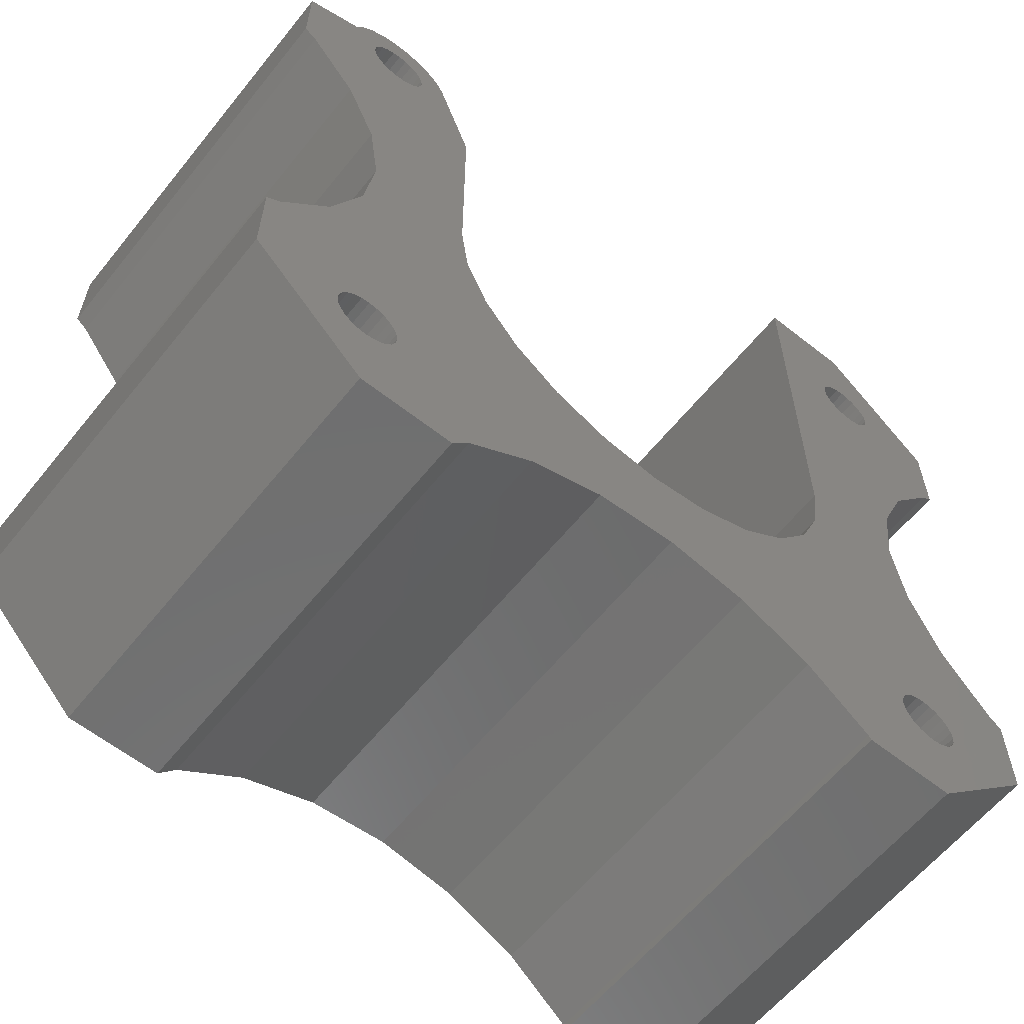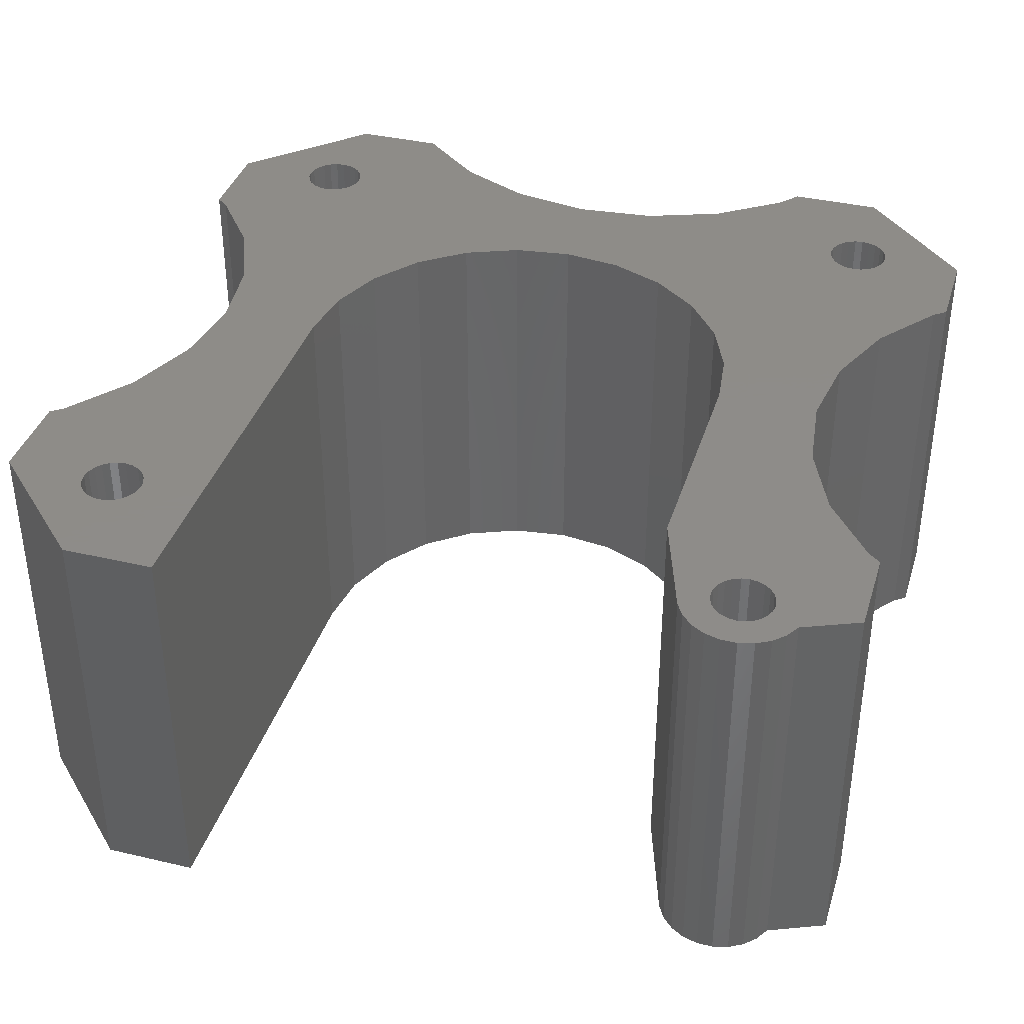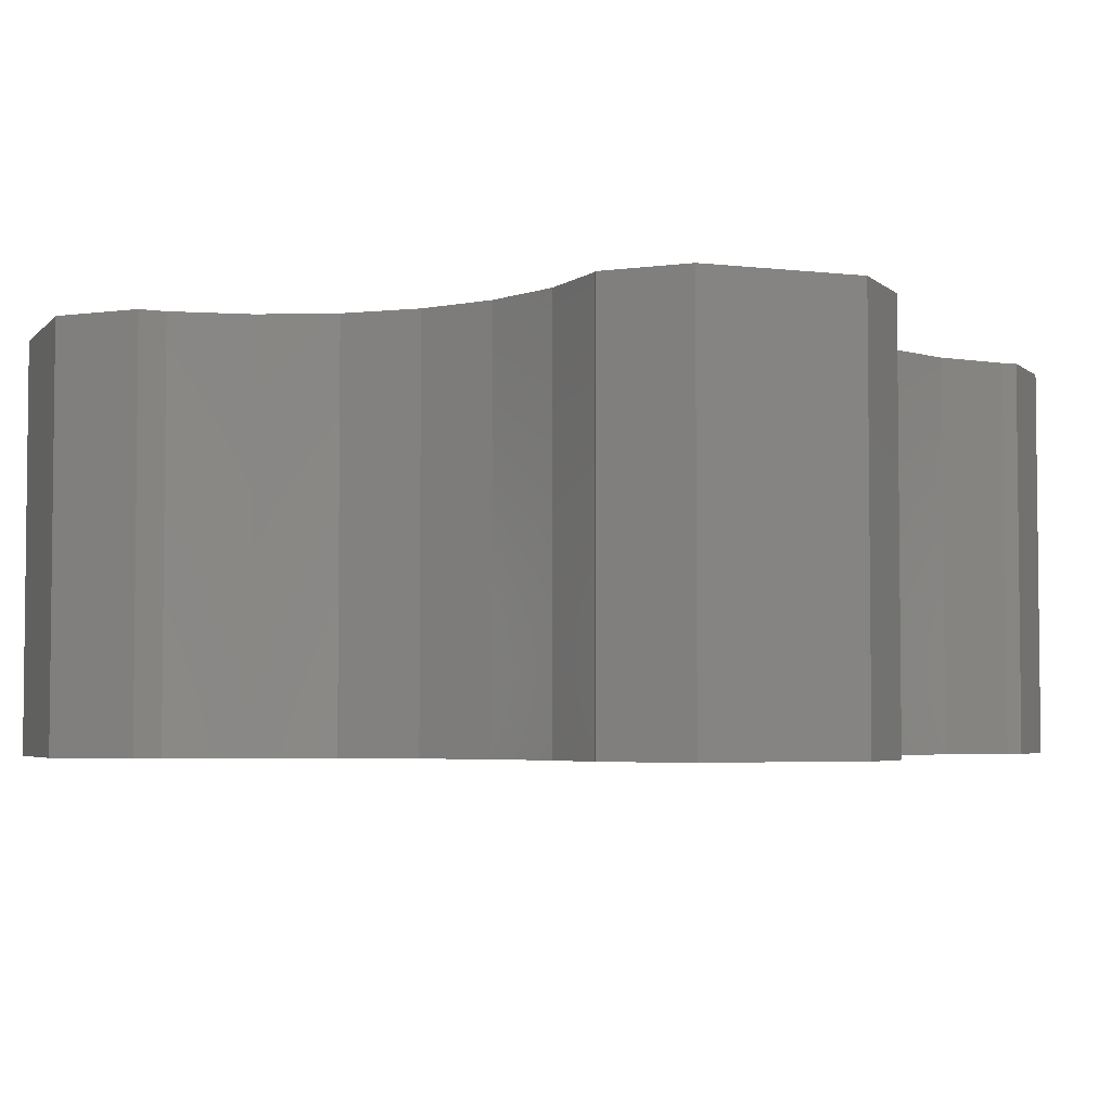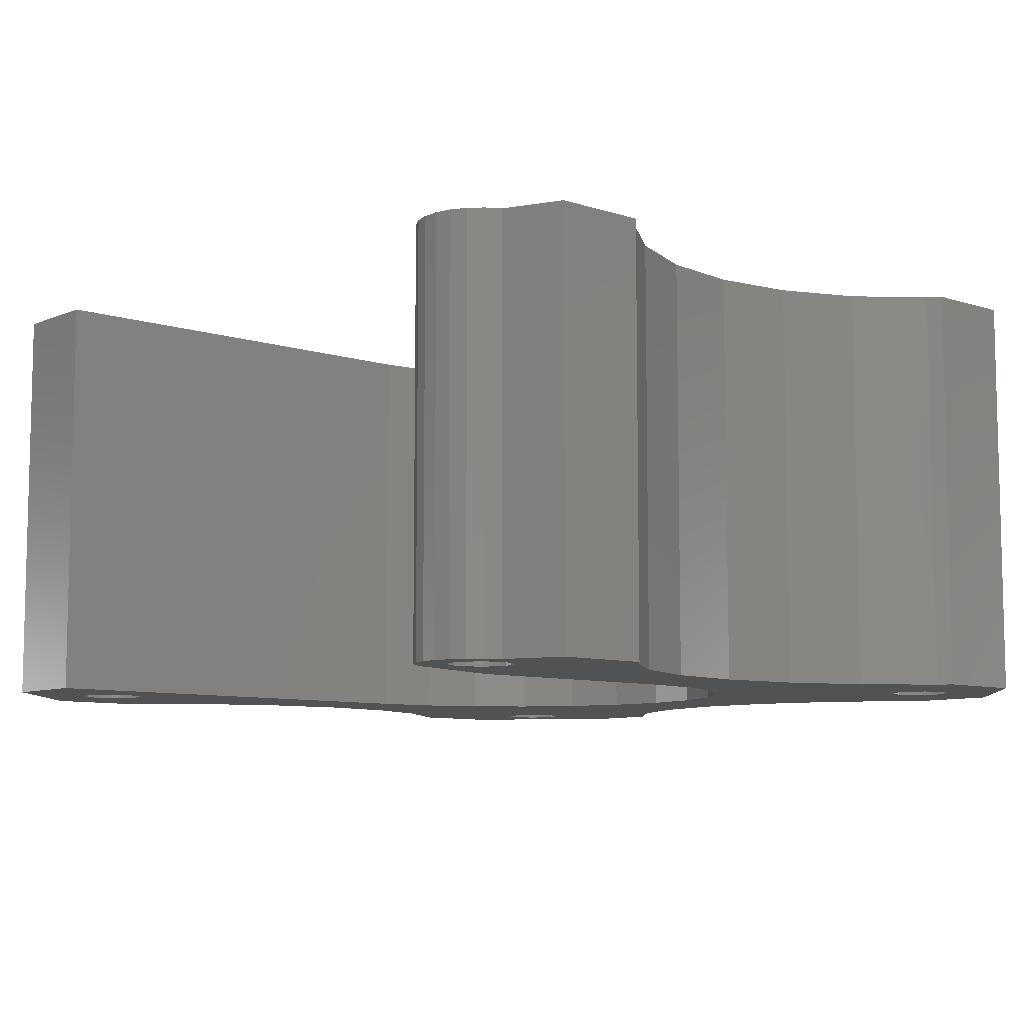
<metadata>
{"format":"stl","ext":"stl","renderer":"f3d","projection":"perspective","resolution":1024,"background":"white","views":[{"elev":-61.0,"azim":-38.8,"up":"+Y"},{"elev":37.9,"azim":-163.4,"up":"+Z"},{"elev":-4.0,"azim":24.0,"up":"+Z"},{"elev":-8.3,"azim":-131.4,"up":"+Z"}]}
</metadata>
<code>
# stl→obj: 327 verts, 672 faces
v 41.39 31.61 0
v 39.01 28.5 20
v 39.01 28.5 0
v 41.39 31.61 20
v 18.15 10.37 20
v 21 10 0
v 18.15 10.37 0
v 21 10 20
v 15.5 11.47 20
v 15.5 11.47 0
v 42 32.07 20
v 42 32.07 0
v 36.5 42 0
v 42 36.5 20
v 42 36.5 0
v 36.5 42 20
v 32 42 20
v 32 42 0
v 32 21 0
v 32 21 20
v 31.63 18.15 0
v 31.63 18.15 20
v 30.53 15.5 0
v 30.53 15.5 20
v 28.78 13.22 0
v 28.78 13.22 20
v 26.5 11.47 20
v 26.5 11.47 0
v 23.85 10.37 20
v 23.85 10.37 0
v 37.51 24.88 20
v 37.51 24.88 0
v 2.739 37.67 4.371e-14
v 0 32.07 0
v 0 36.5 0
v 0.6066 31.61 0
v 2.99 28.5 0
v 3.137 38.35 4.371e-14
v 4.489 24.88 0
v 3.695 38.9 4.371e-14
v 4 36.5 0
v 4.051 36.11 0
v 4.201 35.75 0
v 4.439 35.44 0
v 4.75 35.2 0
v 5 21 0
v 5.112 35.05 0
v 5.112 6.949 0
v 5.5 7 0
v 5.5 35 0
v 5.888 6.949 0
v 5.888 35.05 0
v 6.25 6.799 0
v 6.25 35.2 0
v 6.561 6.561 0
v 6.561 35.44 0
v 6.799 6.25 0
v 6.799 35.75 0
v 6.949 5.888 0
v 6.949 36.11 0
v 7 5.5 0
v 7 36.5 0
v 4.051 36.89 0
v 4.377 39.28 4.371e-14
v 4.201 37.25 0
v 4.439 37.56 0
v 5.135 39.48 4.371e-14
v 4.75 37.8 0
v 5.112 37.95 0
v 5.5 38 0
v 5.919 39.47 4.371e-14
v 5.888 37.95 0
v 6.25 37.8 0
v 6.673 39.26 4.371e-14
v 6.561 37.56 0
v 6.799 37.25 0
v 7.348 38.86 4.371e-14
v 6.949 36.89 0
v 8.282 37.62 4.371e-14
v 8.261 35.33 4.371e-14
v 7.897 38.3 4.371e-14
v 8.471 36.08 4.371e-14
v 8.478 36.86 4.371e-14
v 4.489 17.12 0
v 4 5.5 0
v 2.99 13.5 0
v 4.051 5.888 0
v 4.201 6.25 0
v 4.439 6.561 0
v 4.75 6.799 0
v 1.762e-16 9.928 0
v 5.5 0 0
v 0 5.5 0
v 0.6066 10.39 0
v 4.051 5.112 0
v 4.201 4.75 0
v 4.439 4.439 0
v 4.75 4.201 0
v 5.112 4.051 0
v 5.5 4 0
v 5.888 4.051 0
v 9.973 0 0
v 6.25 4.201 0
v 6.561 4.439 0
v 6.799 4.75 0
v 6.949 5.112 0
v 10 32.38 2.115e-14
v 10 21 0
v 35.05 36.89 0
v 35 36.5 0
v 32.14 -1.762e-16 0
v 35.2 37.25 0
v 35.44 37.56 0
v 35.75 37.8 0
v 36.11 37.95 0
v 36.5 38 0
v 36.89 37.95 0
v 37.25 37.8 0
v 37.56 37.56 0
v 37.8 37.25 0
v 37.95 36.89 0
v 38 36.5 0
v 35.05 36.11 0
v 35 5.5 0
v 35.05 5.888 0
v 35.2 35.75 0
v 35.2 6.25 0
v 35.44 35.44 0
v 35.44 6.561 0
v 35.75 35.2 0
v 35.75 6.799 0
v 36.11 35.05 0
v 36.11 6.949 0
v 36.5 35 0
v 36.5 7 0
v 36.89 35.05 0
v 36.89 6.949 0
v 37 21 0
v 37.25 35.2 0
v 37.56 35.44 0
v 37.8 35.75 0
v 37.95 36.11 0
v 37.25 6.799 0
v 37.51 17.12 0
v 37.56 6.561 0
v 39.01 13.5 0
v 37.8 6.25 0
v 37.95 5.888 0
v 38 5.5 0
v 35.05 5.112 0
v 36.5 0 0
v 35.2 4.75 0
v 35.44 4.439 0
v 35.75 4.201 0
v 36.11 4.051 0
v 36.5 4 0
v 36.89 4.051 0
v 42 5.5 0
v 37.25 4.201 0
v 37.56 4.439 0
v 37.8 4.75 0
v 37.95 5.112 0
v 41.39 10.39 0
v 42 9.928 0
v 10.8 0.9985 0
v 10.37 18.15 0
v 11.47 15.5 0
v 13.99 3.264 0
v 13.22 13.22 0
v 17.67 4.625 0
v 21.56 4.989 0
v 25.43 4.332 0
v 28.98 2.699 0
v 32 0.1996 0
v 3.625e-31 36.5 20
v 3.625e-31 32.07 20
v 10 21 20
v 10 32.38 20
v 10.37 18.15 20
v 11.47 15.5 20
v 13.22 13.22 20
v 21.56 4.989 20
v 17.67 4.625 20
v 25.43 4.332 20
v 28.98 2.699 20
v 32 0.1996 20
v 42 5.5 20
v 42 9.928 20
v 41.39 10.39 20
v 32.14 -1.762e-16 20
v 36.5 9.121e-32 20
v 39.01 13.5 20
v 37.51 17.12 20
v 37 21 20
v 37.95 36.89 20
v 38 36.5 20
v 37.8 37.25 20
v 6.949 36.89 20
v 7 36.5 20
v 36.89 4.051 20
v 37.25 4.201 20
v 37.95 5.112 20
v 37.8 4.75 20
v 37.8 6.25 20
v 37.95 5.888 20
v 37.25 6.799 20
v 36.89 6.949 20
v 36.11 6.949 20
v 35.75 6.799 20
v 6.799 6.25 20
v 6.949 5.888 20
v 35 36.5 20
v 35.05 36.89 20
v 5.5 7 20
v 5.112 6.949 20
v 4.201 6.25 20
v 4.439 6.561 20
v 4.201 4.75 20
v 4.051 5.112 20
v 5.5 9.121e-32 20
v 3.625e-31 5.5 20
v 5.5 4 20
v 5.888 4.051 20
v 6.799 4.75 20
v 6.561 4.439 20
v 6.949 5.112 20
v 7 5.5 20
v 36.11 4.051 20
v 36.5 4 20
v 37.56 4.439 20
v 38 5.5 20
v 37.56 6.561 20
v 36.5 7 20
v 35.44 6.561 20
v 6.561 6.561 20
v 6.25 6.799 20
v 5.888 6.949 20
v 4.75 6.799 20
v 4.051 5.888 20
v 4 5.5 20
v 4.439 4.439 20
v 4.75 4.201 20
v 5.112 4.051 20
v 6.25 4.201 20
v 35.75 37.8 20
v 35.44 37.56 20
v 35.75 4.201 20
v 35.44 4.439 20
v 35.2 4.75 20
v 35.05 5.112 20
v 35 5.5 20
v 35.05 5.888 20
v 35.2 6.25 20
v 6.799 37.25 20
v 0.6066 31.61 20
v 37.56 37.56 20
v 37.25 37.8 20
v 2.99 28.5 20
v 4.489 24.88 20
v 5 21 20
v 4.489 17.12 20
v 2.99 13.5 20
v 0.6066 10.39 20
v 1.762e-16 9.928 20
v 9.973 9.121e-32 20
v 10.8 0.9985 20
v 13.99 3.264 20
v 35.2 37.25 20
v 35.05 36.11 20
v 35.2 35.75 20
v 35.44 35.44 20
v 35.75 35.2 20
v 36.11 35.05 20
v 36.5 35 20
v 36.89 35.05 20
v 37.25 35.2 20
v 37.56 35.44 20
v 37.8 35.75 20
v 37.95 36.11 20
v 6.799 35.75 20
v 6.561 35.44 20
v 6.949 36.11 20
v 36.11 37.95 20
v 36.5 38 20
v 36.89 37.95 20
v 5.5 38 20
v 5.112 37.95 20
v 6.561 37.56 20
v 7.305 34.1 20
v 7.863 34.65 20
v 8.261 35.33 20
v 8.471 36.08 20
v 8.478 36.86 20
v 8.282 37.62 20
v 5.081 33.53 20
v 5.865 33.52 20
v 6.623 33.72 20
v 2.522 36.14 20
v 2.718 35.38 20
v 3.103 34.7 20
v 3.652 34.14 20
v 4.327 33.74 20
v 2.739 37.67 20
v 2.529 36.92 20
v 5.888 37.95 20
v 7.897 38.3 20
v 6.25 37.8 20
v 7.348 38.86 20
v 6.673 39.26 20
v 3.137 38.35 20
v 5.919 39.47 20
v 4.377 39.28 20
v 5.135 39.48 20
v 3.695 38.9 20
v 4 36.5 20
v 4.051 36.11 20
v 4.201 35.75 20
v 4.439 35.44 20
v 4.75 35.2 20
v 5.112 35.05 20
v 5.5 35 20
v 5.888 35.05 20
v 6.25 35.2 20
v 4.051 36.89 20
v 4.201 37.25 20
v 4.439 37.56 20
v 4.75 37.8 20
f 1 2 3
f 2 1 4
f 5 6 7
f 6 5 8
f 9 7 10
f 7 9 5
f 11 1 12
f 1 11 4
f 13 14 15
f 14 13 16
f 15 11 12
f 11 15 14
f 17 13 18
f 13 17 16
f 17 19 20
f 19 17 18
f 20 21 22
f 21 20 19
f 22 23 24
f 23 22 21
f 24 25 26
f 25 24 23
f 27 25 28
f 25 27 26
f 29 28 30
f 28 29 27
f 8 30 6
f 30 8 29
f 3 31 32
f 31 3 2
f 33 34 35
f 34 33 36
f 36 33 37
f 37 33 38
f 37 38 39
f 39 38 40
f 39 40 41
f 39 41 42
f 39 42 43
f 39 43 44
f 39 44 45
f 39 45 46
f 46 45 47
f 46 47 48
f 48 47 49
f 49 47 50
f 49 50 51
f 51 50 52
f 51 52 53
f 53 52 54
f 53 54 55
f 55 54 56
f 55 56 57
f 57 56 58
f 57 58 59
f 59 58 60
f 59 60 61
f 61 60 62
f 40 63 41
f 63 40 64
f 63 64 65
f 65 64 66
f 66 64 67
f 66 67 68
f 68 67 69
f 69 67 70
f 70 67 71
f 70 71 72
f 72 71 73
f 73 71 74
f 73 74 75
f 75 74 76
f 76 74 77
f 76 77 78
f 78 77 62
f 79 80 81
f 80 79 82
f 82 79 83
f 84 85 86
f 85 84 87
f 87 84 88
f 88 84 89
f 89 84 90
f 90 84 46
f 90 46 48
f 91 92 93
f 92 91 94
f 92 94 95
f 95 94 85
f 85 94 86
f 92 95 96
f 92 96 97
f 92 97 98
f 92 98 99
f 92 99 100
f 92 100 101
f 92 101 102
f 102 101 103
f 102 103 104
f 102 104 105
f 102 105 106
f 102 106 61
f 102 61 62
f 102 62 77
f 102 77 81
f 102 81 80
f 102 80 107
f 102 107 108
f 18 109 19
f 109 18 13
f 19 109 110
f 19 110 111
f 109 13 112
f 112 13 113
f 113 13 114
f 114 13 115
f 115 13 116
f 116 13 117
f 117 13 15
f 117 15 118
f 118 15 119
f 119 15 120
f 120 15 121
f 121 15 122
f 122 15 3
f 3 15 1
f 1 15 12
f 123 124 110
f 124 123 125
f 125 123 126
f 125 126 127
f 127 126 128
f 127 128 129
f 129 128 130
f 129 130 131
f 131 130 132
f 131 132 133
f 133 132 134
f 133 134 135
f 135 134 136
f 135 136 137
f 137 136 138
f 138 136 139
f 138 139 32
f 32 139 140
f 32 140 3
f 3 140 141
f 3 141 142
f 3 142 122
f 138 143 137
f 143 138 144
f 143 144 145
f 145 144 146
f 145 146 147
f 147 146 148
f 148 146 149
f 111 150 151
f 150 111 124
f 124 111 110
f 151 150 152
f 151 152 153
f 151 153 154
f 151 154 155
f 151 155 156
f 151 156 157
f 151 157 158
f 158 157 159
f 158 159 160
f 158 160 161
f 158 161 162
f 158 162 149
f 158 149 146
f 158 146 163
f 158 163 164
f 108 165 102
f 165 108 166
f 165 166 167
f 165 167 168
f 168 167 169
f 168 169 10
f 168 10 170
f 170 10 7
f 170 7 171
f 171 7 6
f 171 6 30
f 171 30 172
f 172 30 28
f 172 28 173
f 173 28 25
f 173 25 23
f 173 23 174
f 174 23 21
f 174 21 19
f 174 19 111
f 175 34 176
f 34 175 35
f 107 177 108
f 177 107 178
f 108 179 166
f 179 108 177
f 166 180 167
f 180 166 179
f 167 181 169
f 181 167 180
f 181 10 169
f 10 181 9
f 182 170 171
f 170 182 183
f 184 171 172
f 171 184 182
f 185 172 173
f 172 185 184
f 186 173 174
f 173 186 185
f 164 187 158
f 187 164 188
f 189 164 163
f 164 189 188
f 190 174 111
f 174 190 186
f 191 111 151
f 111 191 190
f 158 191 151
f 191 158 187
f 146 189 163
f 189 146 192
f 144 192 146
f 192 144 193
f 138 193 144
f 193 138 194
f 32 194 138
f 194 32 31
f 195 122 196
f 122 195 121
f 197 121 195
f 121 197 120
f 198 62 199
f 62 198 78
f 200 159 157
f 159 200 201
f 202 161 203
f 161 202 162
f 204 148 205
f 148 204 147
f 206 137 143
f 137 206 207
f 208 131 133
f 131 208 209
f 210 59 211
f 59 210 57
f 109 212 110
f 212 109 213
f 214 48 49
f 48 214 215
f 89 216 88
f 216 89 217
f 95 218 96
f 218 95 219
f 220 93 92
f 93 220 221
f 222 101 100
f 101 222 223
f 224 104 225
f 104 224 105
f 226 105 224
f 105 226 106
f 227 106 226
f 106 227 61
f 228 156 155
f 156 228 229
f 229 157 156
f 157 229 200
f 201 160 159
f 160 201 230
f 203 160 230
f 160 203 161
f 231 162 202
f 162 231 149
f 205 149 231
f 149 205 148
f 232 147 204
f 147 232 145
f 232 143 145
f 143 232 206
f 207 135 137
f 135 207 233
f 233 133 135
f 133 233 208
f 209 129 131
f 129 209 234
f 211 61 227
f 61 211 59
f 235 57 210
f 57 235 55
f 235 53 55
f 53 235 236
f 236 51 53
f 51 236 237
f 237 49 51
f 49 237 214
f 215 90 48
f 90 215 238
f 238 89 90
f 89 238 217
f 88 239 87
f 239 88 216
f 87 240 85
f 240 87 239
f 96 241 97
f 241 96 218
f 241 98 97
f 98 241 242
f 242 99 98
f 99 242 243
f 243 100 99
f 100 243 222
f 223 103 101
f 103 223 244
f 244 104 103
f 104 244 225
f 245 113 114
f 113 245 246
f 247 155 154
f 155 247 228
f 248 154 153
f 154 248 247
f 152 248 153
f 248 152 249
f 150 249 152
f 249 150 250
f 124 250 150
f 250 124 251
f 125 251 124
f 251 125 252
f 127 252 125
f 252 127 253
f 254 78 198
f 78 254 76
f 255 34 36
f 34 255 176
f 256 118 119
f 118 256 257
f 258 39 259
f 39 258 37
f 129 253 127
f 253 129 234
f 259 46 260
f 46 259 39
f 255 37 258
f 37 255 36
f 256 120 197
f 120 256 119
f 260 84 261
f 84 260 46
f 261 86 262
f 86 261 84
f 262 94 263
f 94 262 86
f 264 94 91
f 94 264 263
f 264 93 221
f 93 264 91
f 265 92 102
f 92 265 220
f 165 265 102
f 265 165 266
f 267 165 168
f 165 267 266
f 85 219 95
f 219 85 240
f 183 168 170
f 168 183 267
f 113 268 112
f 268 113 246
f 112 213 109
f 213 112 268
f 110 269 123
f 269 110 212
f 123 270 126
f 270 123 269
f 126 271 128
f 271 126 270
f 271 130 128
f 130 271 272
f 272 132 130
f 132 272 273
f 273 134 132
f 134 273 274
f 274 136 134
f 136 274 275
f 275 139 136
f 139 275 276
f 276 140 139
f 140 276 277
f 278 140 277
f 140 278 141
f 279 141 278
f 141 279 142
f 196 142 279
f 142 196 122
f 280 56 281
f 56 280 58
f 282 58 280
f 58 282 60
f 199 60 282
f 60 199 62
f 283 114 115
f 114 283 245
f 284 115 116
f 115 284 283
f 285 116 117
f 116 285 284
f 257 117 118
f 117 257 285
f 286 69 70
f 69 286 287
f 288 76 254
f 76 288 75
f 220 264 221
f 264 220 263
f 263 220 219
f 263 219 240
f 263 240 262
f 219 220 218
f 218 220 241
f 241 220 242
f 242 220 243
f 243 220 222
f 222 220 223
f 223 220 265
f 223 265 244
f 244 265 225
f 225 265 224
f 224 265 226
f 226 265 227
f 227 265 289
f 289 265 290
f 290 265 291
f 291 265 292
f 292 265 293
f 293 178 294
f 178 293 265
f 178 265 177
f 240 261 262
f 261 240 239
f 261 239 216
f 261 216 217
f 261 217 238
f 261 238 260
f 260 238 215
f 260 215 295
f 295 215 296
f 296 215 214
f 296 214 237
f 296 237 297
f 297 237 236
f 297 236 235
f 297 235 210
f 297 210 289
f 289 210 211
f 289 211 227
f 258 298 255
f 298 258 299
f 299 258 300
f 300 258 259
f 300 259 301
f 301 259 302
f 302 259 295
f 295 259 260
f 190 251 212
f 251 190 250
f 250 190 191
f 250 191 249
f 249 191 248
f 248 191 247
f 247 191 228
f 228 191 229
f 229 191 200
f 200 191 187
f 200 187 201
f 201 187 230
f 230 187 203
f 203 187 202
f 202 187 231
f 231 187 192
f 192 187 189
f 189 187 188
f 206 194 207
f 194 206 193
f 193 206 232
f 193 232 192
f 192 232 204
f 192 204 205
f 192 205 231
f 251 269 212
f 269 251 252
f 269 252 270
f 270 252 253
f 270 253 271
f 271 253 234
f 271 234 272
f 272 234 209
f 272 209 273
f 273 209 208
f 273 208 274
f 274 208 233
f 274 233 275
f 275 233 207
f 275 207 194
f 275 194 276
f 276 194 31
f 276 31 277
f 277 31 2
f 277 2 278
f 278 2 279
f 279 2 196
f 266 177 265
f 177 266 179
f 179 266 180
f 180 266 267
f 180 267 181
f 181 267 9
f 9 267 183
f 9 183 5
f 5 183 182
f 5 182 8
f 8 182 29
f 29 182 184
f 29 184 27
f 27 184 185
f 27 185 26
f 26 185 24
f 24 185 186
f 24 186 22
f 22 186 20
f 20 186 190
f 20 190 17
f 17 190 212
f 17 212 213
f 17 213 16
f 16 213 268
f 16 268 246
f 16 246 245
f 16 245 283
f 16 283 284
f 16 284 285
f 16 285 14
f 14 285 257
f 14 257 256
f 14 256 197
f 14 197 195
f 14 195 196
f 14 196 2
f 14 2 4
f 14 4 11
f 255 175 176
f 175 255 303
f 303 255 304
f 304 255 298
f 294 83 293
f 83 294 79
f 79 178 107
f 178 79 294
f 305 70 72
f 70 305 286
f 81 294 79
f 294 81 306
f 292 80 291
f 80 292 82
f 293 82 292
f 82 293 83
f 307 72 73
f 72 307 305
f 175 33 35
f 33 175 303
f 77 306 81
f 306 77 308
f 107 83 79
f 82 107 80
f 107 82 83
f 309 77 74
f 77 309 308
f 310 33 303
f 33 310 38
f 311 74 71
f 74 311 309
f 312 67 64
f 67 312 313
f 314 64 40
f 64 314 312
f 313 71 67
f 71 313 311
f 310 40 38
f 40 310 314
f 299 304 298
f 304 299 303
f 303 299 300
f 303 300 310
f 310 300 301
f 310 301 314
f 314 301 302
f 314 302 315
f 315 302 316
f 316 302 317
f 317 302 318
f 318 302 295
f 318 295 319
f 319 295 320
f 320 295 296
f 320 296 321
f 321 296 322
f 322 296 297
f 322 297 323
f 323 297 281
f 281 297 280
f 280 297 289
f 280 289 282
f 282 289 199
f 314 324 312
f 324 314 315
f 312 324 325
f 312 325 326
f 312 326 313
f 313 326 327
f 313 327 287
f 313 287 286
f 313 286 311
f 311 286 305
f 311 305 307
f 311 307 309
f 309 307 288
f 309 288 254
f 309 254 308
f 308 254 198
f 308 198 199
f 308 199 289
f 308 289 290
f 308 290 306
f 306 290 291
f 306 291 294
f 294 291 292
f 294 292 293
f 323 56 54
f 56 323 281
f 288 73 75
f 73 288 307
f 318 45 44
f 45 318 319
f 322 54 52
f 54 322 323
f 319 47 45
f 47 319 320
f 321 52 50
f 52 321 322
f 320 50 47
f 50 320 321
f 43 318 44
f 318 43 317
f 42 317 43
f 317 42 316
f 327 66 68
f 66 327 326
f 41 316 42
f 316 41 315
f 63 315 41
f 315 63 324
f 65 324 63
f 324 65 325
f 66 325 65
f 325 66 326
f 287 68 69
f 68 287 327

</code>
